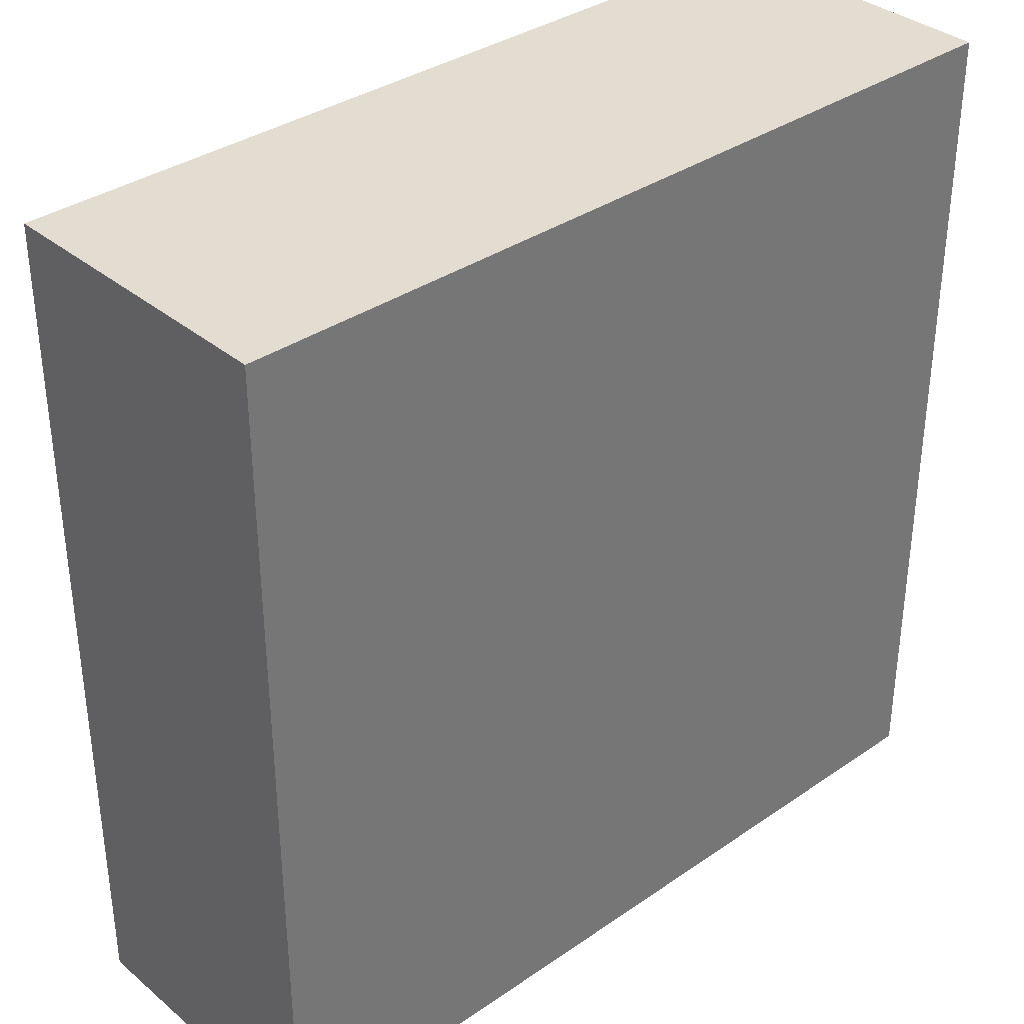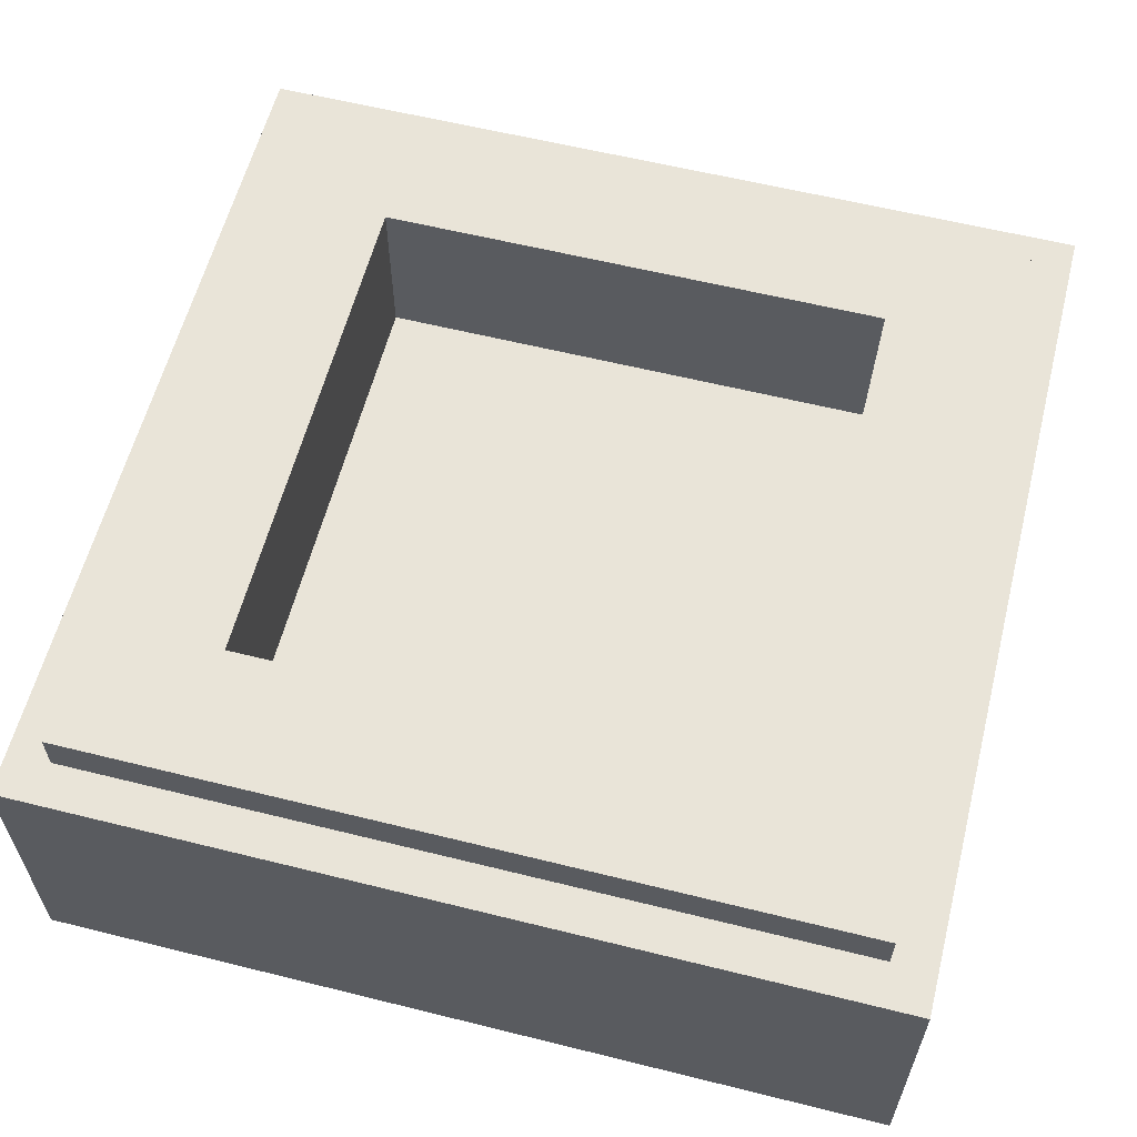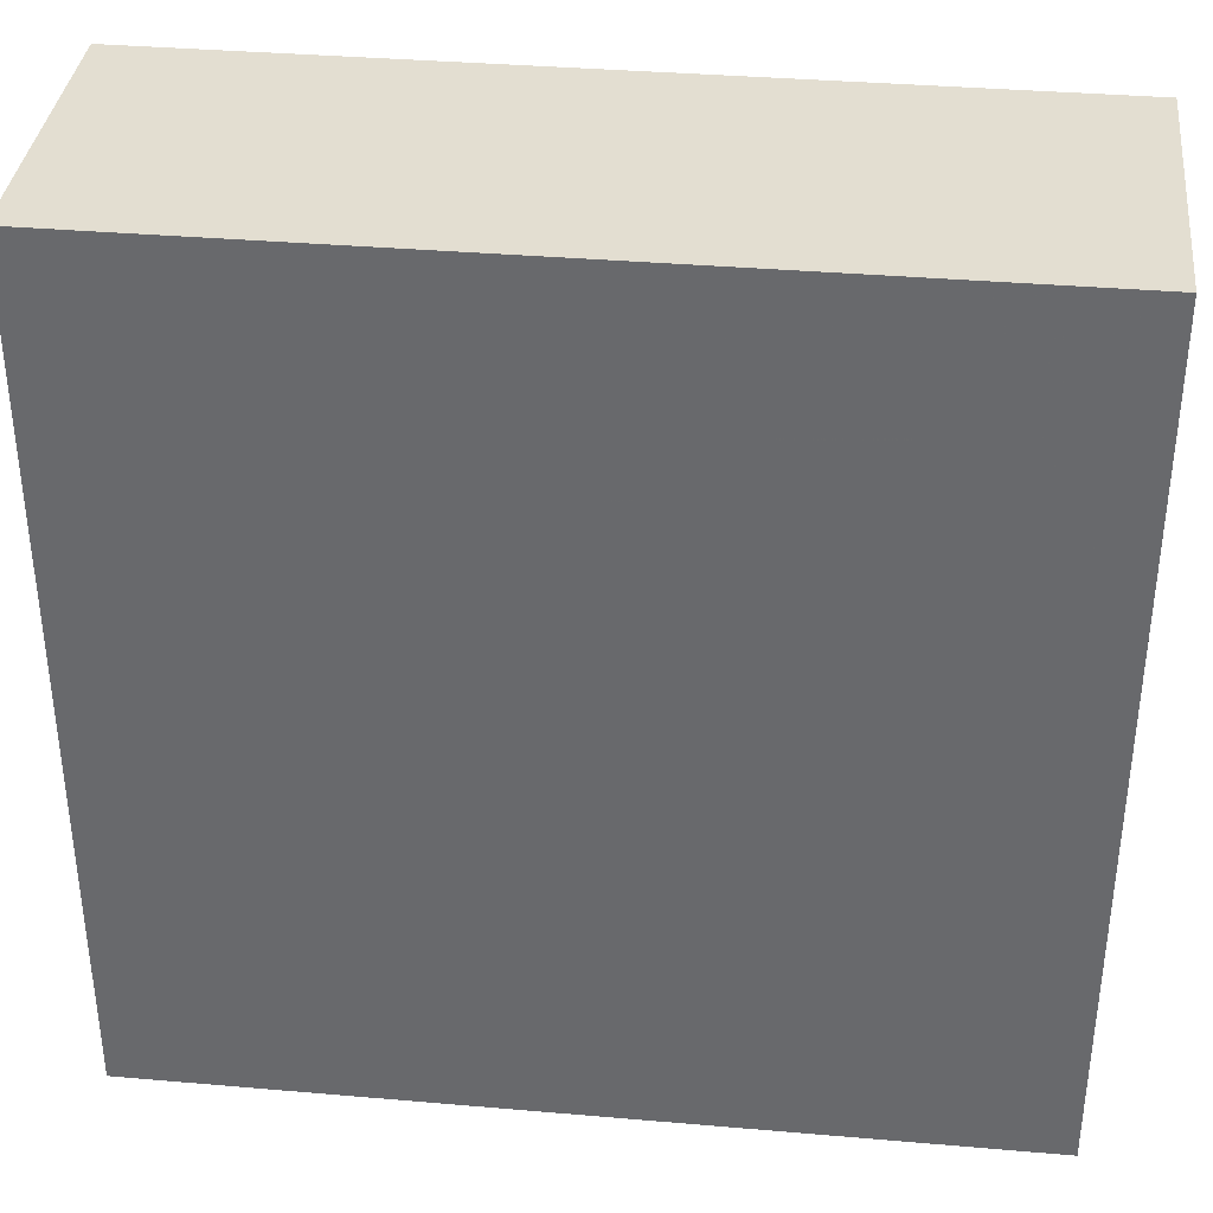
<metadata>
{"format":"obj","ext":"obj","renderer":"f3d","projection":"perspective","resolution":1024,"background":"white","views":[{"elev":35.2,"azim":-42.4,"up":"+Z"},{"elev":59.8,"azim":-75.7,"up":"+Y"},{"elev":36.3,"azim":6.4,"up":"+Z"}]}
</metadata>
<code>
v -0.5 0.35 0.5
v -0.5 0 0.5
v 0.5 0 0.5
v 0.5 0.35 0.5
v -0.5 0.35 -0.5
v -0.5 0 -0.5
v -0.5 0 0.5
v -0.5 0.35 0.5
v 0.5 0.35 -0.5
v 0.5 0 -0.5
v -0.5 0 -0.5
v -0.5 0.35 -0.5
v 0.5 0.35 0.5
v 0.5 0 0.5
v 0.5 0 -0.5
v 0.5 0.35 -0.5
v -0.3 0.2 0.3
v 0.3 0.2 0.3
v 0.3 0.2 -0.3
v -0.3 0.2 -0.3
v -0.3 0.2 0.3
v -0.3 0.4 0.3
v 0.3 0.4 0.3
v 0.3 0.2 0.3
v -0.3 0.2 -0.3
v -0.3 0.4 -0.3
v -0.3 0.4 0.3
v -0.3 0.2 0.3
v 0.3 0.2 -0.3
v 0.3 0.4 -0.3
v -0.3 0.4 -0.3
v -0.3 0.2 -0.3
v 0.3 0.2 0.3
v 0.3 0.4 0.3
v 0.3 0.4 -0.3
v 0.3 0.2 -0.3
v -0.45 0.4 0.45
v -0.45 0.35 0.45
v 0.45 0.35 0.45
v 0.45 0.4 0.45
v -0.45 0.4 -0.45
v -0.45 0.35 -0.45
v -0.45 0.35 0.45
v -0.45 0.4 0.45
v 0.45 0.4 -0.45
v 0.45 0.35 -0.45
v -0.45 0.35 -0.45
v -0.45 0.4 -0.45
v 0.45 0.4 0.45
v 0.45 0.35 0.45
v 0.45 0.35 -0.45
v 0.45 0.4 -0.45
v 0.45 0.4 0.45
v 0.3 0.4 0.3
v -0.3 0.4 0.3
v -0.45 0.4 0.45
v -0.45 0.4 0.45
v -0.3 0.4 0.3
v -0.3 0.4 -0.3
v -0.45 0.4 -0.45
v -0.45 0.4 -0.45
v -0.3 0.4 -0.3
v 0.3 0.4 -0.3
v 0.45 0.4 -0.45
v 0.45 0.4 -0.45
v 0.3 0.4 -0.3
v 0.3 0.4 0.3
v 0.45 0.4 0.45
v 0.5 0.35 0.5
v 0.45 0.35 0.45
v -0.45 0.35 0.45
v -0.5 0.35 0.5
v -0.5 0.35 0.5
v -0.45 0.35 0.45
v -0.45 0.35 -0.45
v -0.5 0.35 -0.5
v -0.5 0.35 -0.5
v -0.45 0.35 -0.45
v 0.45 0.35 -0.45
v 0.5 0.35 -0.5
v 0.5 0.35 -0.5
v 0.45 0.35 -0.45
v 0.45 0.35 0.45
v 0.5 0.35 0.5
v 0 0 0.25
v -0.075 0 0.1125
v 0.075 0 0.1125
v 0.075 0 0.1125
v -0.075 0 0.1125
v 0.125 0 -0.0375
v 0.125 0 -0.0375
v -0.075 0 0.1125
v -0.125 0 -0.0375
v 0.125 0 -0.0375
v -0.125 0 -0.0375
v 0 0 -0.125
v 0.125 0 -0.0375
v 0 0 -0.125
v 0.15 0 -0.2
v 0 0 -0.125
v -0.125 0 -0.0375
v -0.15 0 -0.2
v -0.075 0 0.1125
v -0.2375 0 0.0875
v -0.125 0 -0.0375
v 0.2375 0 0.0875
v 0.075 0 0.1125
v 0.125 0 -0.0375
v -0.5 0 0.15
v -0.5 0 0.1875
v -0.4735 0 0.1765
v -0.5 0 0.15
v -0.4735 0 0.1765
v -0.4625 0 0.15
v -0.5 0 0.15
v -0.4625 0 0.15
v -0.4735 0 0.1235
v -0.5 0 0.15
v -0.4735 0 0.1235
v -0.5 0 0.1125
v -0.5 0 0
v -0.5 0 0.0375
v -0.4735 0 0.02652
v -0.5 0 0
v -0.4735 0 0.02652
v -0.4625 0 0
v -0.5 0 0
v -0.4625 0 0
v -0.4735 0 -0.02652
v -0.5 0 0
v -0.4735 0 -0.02652
v -0.5 0 -0.0375
v -0.5 0 -0.15
v -0.5 0 -0.1125
v -0.4735 0 -0.1235
v -0.5 0 -0.15
v -0.4735 0 -0.1235
v -0.4625 0 -0.15
v -0.5 0 -0.15
v -0.4625 0 -0.15
v -0.4735 0 -0.1765
v -0.5 0 -0.15
v -0.4735 0 -0.1765
v -0.5 0 -0.1875
v -0.4625 0 0.1875
v -0.4735 0 0.1765
v -0.5 0 0.1875
v -0.4625 0 0.1875
v -0.4625 0 0.15
v -0.4735 0 0.1765
v -0.4625 0 0.1125
v -0.4735 0 0.1235
v -0.4625 0 0.15
v -0.4625 0 0.1125
v -0.5 0 0.1125
v -0.4735 0 0.1235
v -0.4625 0 0.0375
v -0.4735 0 0.02652
v -0.5 0 0.0375
v -0.4625 0 0.0375
v -0.4625 0 0
v -0.4735 0 0.02652
v -0.4625 0 -0.0375
v -0.4735 0 -0.02652
v -0.4625 0 0
v -0.4625 0 -0.0375
v -0.5 0 -0.0375
v -0.4735 0 -0.02652
v -0.4625 0 -0.1125
v -0.4735 0 -0.1235
v -0.5 0 -0.1125
v -0.4625 0 -0.1125
v -0.4625 0 -0.15
v -0.4735 0 -0.1235
v -0.4625 0 -0.1875
v -0.4735 0 -0.1765
v -0.4625 0 -0.15
v -0.4625 0 -0.1875
v -0.5 0 -0.1875
v -0.4735 0 -0.1765
v 0.5 0 0.15
v 0.5 0 0.1875
v 0.4735 0 0.1765
v 0.5 0 0.15
v 0.4735 0 0.1765
v 0.4625 0 0.15
v 0.5 0 0.15
v 0.4625 0 0.15
v 0.4735 0 0.1235
v 0.5 0 0.15
v 0.4735 0 0.1235
v 0.5 0 0.1125
v 0.5 0 0
v 0.5 0 0.0375
v 0.4735 0 0.02652
v 0.5 0 0
v 0.4735 0 0.02652
v 0.4625 0 0
v 0.5 0 0
v 0.4625 0 0
v 0.4735 0 -0.02652
v 0.5 0 0
v 0.4735 0 -0.02652
v 0.5 0 -0.0375
v 0.5 0 -0.15
v 0.5 0 -0.1125
v 0.4735 0 -0.1235
v 0.5 0 -0.15
v 0.4735 0 -0.1235
v 0.4625 0 -0.15
v 0.5 0 -0.15
v 0.4625 0 -0.15
v 0.4735 0 -0.1765
v 0.5 0 -0.15
v 0.4735 0 -0.1765
v 0.5 0 -0.1875
v 0.4625 0 0.1875
v 0.4735 0 0.1765
v 0.5 0 0.1875
v 0.4625 0 0.1875
v 0.4625 0 0.15
v 0.4735 0 0.1765
v 0.4625 0 0.1125
v 0.4735 0 0.1235
v 0.4625 0 0.15
v 0.4625 0 0.1125
v 0.5 0 0.1125
v 0.4735 0 0.1235
v 0.4625 0 0.0375
v 0.4735 0 0.02652
v 0.5 0 0.0375
v 0.4625 0 0.0375
v 0.4625 0 0
v 0.4735 0 0.02652
v 0.4625 0 -0.0375
v 0.4735 0 -0.02652
v 0.4625 0 0
v 0.4625 0 -0.0375
v 0.5 0 -0.0375
v 0.4735 0 -0.02652
v 0.4625 0 -0.1125
v 0.4735 0 -0.1235
v 0.5 0 -0.1125
v 0.4625 0 -0.1125
v 0.4625 0 -0.15
v 0.4735 0 -0.1235
v 0.4625 0 -0.1875
v 0.4735 0 -0.1765
v 0.4625 0 -0.15
v 0.4625 0 -0.1875
v 0.5 0 -0.1875
v 0.4735 0 -0.1765
v -0.2375 0 0.0875
v -0.075 0 0.1125
v 0 0 0.25
v 0 0 0.25
v 0.075 0 0.1125
v 0.2375 0 0.0875
v 0.2375 0 0.0875
v 0.125 0 -0.0375
v 0.15 0 -0.2
v 0.15 0 -0.2
v 0 0 -0.125
v -0.15 0 -0.2
v -0.15 0 -0.2
v -0.125 0 -0.0375
v -0.2375 0 0.0875
v -0.3375 0 0.2875
v -0.3875 0 0.2625
v -0.2375 0 0.0875
v -0.31 0 0.31
v -0.3375 0 0.2875
v -0.2375 0 0.0875
v -0.2875 0 0.3375
v -0.31 0 0.31
v -0.2375 0 0.0875
v 0 0 0.25
v -0.2875 0 0.3375
v 0 0 0.25
v -0.2625 0 0.3875
v -0.2625 0 0.3875
v 0 0 0.25
v 0.2625 0 0.3875
v 0.2625 0 0.3875
v 0 0 0.25
v 0.2875 0 0.3375
v 0.31 0 0.31
v 0.2875 0 0.3375
v 0 0 0.25
v 0.2375 0 0.0875
v 0.31 0 0.31
v 0.2375 0 0.0875
v 0.3375 0 0.2875
v 0.3375 0 0.2875
v 0.2375 0 0.0875
v 0.3875 0 0.2625
v 0.3875 0 0.2625
v 0.2375 0 0.0875
v 0.3875 0 -0.2625
v 0.3875 0 -0.2625
v 0.2375 0 0.0875
v 0.15 0 -0.2
v 0.3875 0 -0.2625
v 0.15 0 -0.2
v 0.3375 0 -0.2875
v 0.3375 0 -0.2875
v 0.15 0 -0.2
v 0.31 0 -0.31
v 0.31 0 -0.31
v 0.15 0 -0.2
v 0.2875 0 -0.3375
v 0.2625 0 -0.3875
v 0.2875 0 -0.3375
v 0.15 0 -0.2
v 0.2625 0 -0.3875
v 0.15 0 -0.2
v -0.15 0 -0.2
v -0.2625 0 -0.3875
v -0.2875 0 -0.3375
v -0.2625 0 -0.3875
v -0.15 0 -0.2
v -0.2875 0 -0.3375
v -0.15 0 -0.2
v -0.31 0 -0.31
v -0.15 0 -0.2
v -0.3375 0 -0.2875
v -0.31 0 -0.31
v -0.3375 0 -0.2875
v -0.15 0 -0.2
v -0.3875 0 -0.2625
v -0.3875 0 -0.2625
v -0.15 0 -0.2
v -0.2375 0 0.0875
v -0.3875 0 -0.2625
v -0.2375 0 0.0875
v -0.3875 0 0.2625
v -0.5 0 0.5
v -0.5 0 0.3625
v -0.4375 0 0.3625
v -0.5 0 0.5
v -0.4375 0 0.3625
v -0.3875 0 0.3875
v -0.5 0 0.5
v -0.3875 0 0.3875
v -0.3625 0 0.4375
v -0.5 0 0.5
v -0.3625 0 0.4375
v -0.3625 0 0.5
v 0.5 0 0.5
v 0.3625 0 0.5
v 0.3625 0 0.4375
v 0.5 0 0.5
v 0.3625 0 0.4375
v 0.3875 0 0.3875
v 0.5 0 0.5
v 0.3875 0 0.3875
v 0.4375 0 0.3625
v 0.5 0 0.5
v 0.4375 0 0.3625
v 0.5 0 0.3625
v 0.5 0 -0.5
v 0.5 0 -0.3625
v 0.4375 0 -0.3625
v 0.5 0 -0.5
v 0.4375 0 -0.3625
v 0.3875 0 -0.3875
v 0.5 0 -0.5
v 0.3875 0 -0.3875
v 0.3625 0 -0.4375
v 0.5 0 -0.5
v 0.3625 0 -0.4375
v 0.3625 0 -0.5
v -0.5 0 -0.5
v -0.3625 0 -0.5
v -0.3625 0 -0.4375
v -0.5 0 -0.5
v -0.3625 0 -0.4375
v -0.3875 0 -0.3875
v -0.5 0 -0.5
v -0.3875 0 -0.3875
v -0.4375 0 -0.3625
v -0.5 0 -0.5
v -0.4375 0 -0.3625
v -0.5 0 -0.3625
v -0.5 0 0.1875
v -0.4625 0 0.1875
v -0.5 0 0.3625
v -0.5 0 0.3625
v -0.4625 0 0.1875
v -0.4375 0 0.3625
v -0.4375 0 0.3625
v -0.4625 0 0.1875
v -0.3875 0 0.2625
v -0.4375 0 0.3625
v -0.3875 0 0.2625
v -0.3875 0 0.3875
v -0.3875 0 0.3875
v -0.3875 0 0.2625
v -0.3375 0 0.2875
v -0.3875 0 0.3875
v -0.3375 0 0.2875
v -0.3625 0 0.4375
v -0.3625 0 0.4375
v -0.3375 0 0.2875
v -0.31 0 0.31
v -0.3625 0 0.4375
v -0.31 0 0.31
v -0.2875 0 0.3375
v -0.3625 0 0.4375
v -0.2875 0 0.3375
v -0.2625 0 0.3875
v -0.3625 0 0.4375
v -0.2625 0 0.3875
v -0.3625 0 0.5
v -0.3625 0 0.5
v -0.2625 0 0.3875
v 0.2625 0 0.3875
v 0.3625 0 0.5
v 0.3625 0 0.4375
v 0.3625 0 0.5
v 0.2625 0 0.3875
v 0.3625 0 0.4375
v 0.2625 0 0.3875
v 0.2875 0 0.3375
v 0.3625 0 0.4375
v 0.2875 0 0.3375
v 0.31 0 0.31
v 0.3625 0 0.4375
v 0.31 0 0.31
v 0.3375 0 0.2875
v 0.3625 0 0.4375
v 0.3375 0 0.2875
v 0.3875 0 0.3875
v 0.3875 0 0.3875
v 0.3375 0 0.2875
v 0.3875 0 0.2625
v 0.3875 0 0.3875
v 0.3875 0 0.2625
v 0.4375 0 0.3625
v 0.4375 0 0.3625
v 0.3875 0 0.2625
v 0.4625 0 0.1875
v 0.4375 0 0.3625
v 0.4625 0 0.1875
v 0.5 0 0.3625
v 0.5 0 0.3625
v 0.4625 0 0.1875
v 0.5 0 0.1875
v 0.4625 0 0.1875
v 0.3875 0 0.2625
v 0.4625 0 0.15
v 0.4625 0 0.15
v 0.3875 0 0.2625
v 0.4625 0 0.1125
v 0.4625 0 0.1125
v 0.3875 0 0.2625
v 0.4625 0 0.0375
v 0.4625 0 0.1125
v 0.4625 0 0.0375
v 0.5 0 0.1125
v 0.5 0 0.1125
v 0.4625 0 0.0375
v 0.5 0 0.0375
v 0.4625 0 0.0375
v 0.3875 0 0.2625
v 0.4625 0 0
v 0.4625 0 -0.0375
v 0.4625 0 0
v 0.3875 0 0.2625
v 0.3875 0 -0.2625
v 0.4625 0 -0.0375
v 0.3875 0 -0.2625
v 0.4625 0 -0.1125
v 0.4625 0 -0.0375
v 0.4625 0 -0.1125
v 0.5 0 -0.0375
v 0.5 0 -0.0375
v 0.4625 0 -0.1125
v 0.5 0 -0.1125
v 0.4625 0 -0.15
v 0.4625 0 -0.1125
v 0.3875 0 -0.2625
v 0.4625 0 -0.15
v 0.3875 0 -0.2625
v 0.4625 0 -0.1875
v 0.5 0 -0.1875
v 0.4625 0 -0.1875
v 0.4375 0 -0.3625
v 0.5 0 -0.3625
v 0.4625 0 -0.1875
v 0.3875 0 -0.2625
v 0.4375 0 -0.3625
v 0.4375 0 -0.3625
v 0.3875 0 -0.2625
v 0.3875 0 -0.3875
v 0.3875 0 -0.3875
v 0.3875 0 -0.2625
v 0.3375 0 -0.2875
v 0.3875 0 -0.3875
v 0.3375 0 -0.2875
v 0.31 0 -0.31
v 0.3875 0 -0.3875
v 0.31 0 -0.31
v 0.2875 0 -0.3375
v 0.3875 0 -0.3875
v 0.2875 0 -0.3375
v 0.3625 0 -0.4375
v 0.3625 0 -0.4375
v 0.2875 0 -0.3375
v 0.2625 0 -0.3875
v 0.3625 0 -0.4375
v 0.2625 0 -0.3875
v 0.3625 0 -0.5
v 0.3625 0 -0.5
v 0.2625 0 -0.3875
v -0.2625 0 -0.3875
v -0.3625 0 -0.5
v -0.3625 0 -0.4375
v -0.3625 0 -0.5
v -0.2625 0 -0.3875
v -0.3625 0 -0.4375
v -0.2625 0 -0.3875
v -0.2875 0 -0.3375
v -0.3625 0 -0.4375
v -0.2875 0 -0.3375
v -0.3875 0 -0.3875
v -0.3875 0 -0.3875
v -0.2875 0 -0.3375
v -0.31 0 -0.31
v -0.3875 0 -0.3875
v -0.31 0 -0.31
v -0.3375 0 -0.2875
v -0.3875 0 -0.3875
v -0.3375 0 -0.2875
v -0.3875 0 -0.2625
v -0.3875 0 -0.3875
v -0.3875 0 -0.2625
v -0.4375 0 -0.3625
v -0.4375 0 -0.3625
v -0.3875 0 -0.2625
v -0.4625 0 -0.1875
v -0.5 0 -0.1875
v -0.5 0 -0.3625
v -0.4375 0 -0.3625
v -0.4625 0 -0.1875
v -0.4625 0 -0.1875
v -0.3875 0 -0.2625
v -0.4625 0 -0.15
v -0.4625 0 -0.15
v -0.3875 0 -0.2625
v -0.4625 0 -0.1125
v -0.4625 0 -0.1125
v -0.3875 0 -0.2625
v -0.4625 0 -0.0375
v -0.4625 0 -0.1125
v -0.4625 0 -0.0375
v -0.5 0 -0.1125
v -0.5 0 -0.1125
v -0.4625 0 -0.0375
v -0.5 0 -0.0375
v -0.4625 0 0
v -0.4625 0 -0.0375
v -0.3875 0 -0.2625
v -0.3875 0 0.2625
v -0.4625 0 0.0375
v -0.4625 0 0
v -0.3875 0 0.2625
v -0.4625 0 0.0375
v -0.3875 0 0.2625
v -0.4625 0 0.1125
v -0.4625 0 0.1125
v -0.3875 0 0.2625
v -0.4625 0 0.15
v -0.4625 0 0.15
v -0.3875 0 0.2625
v -0.4625 0 0.1875
v -0.4625 0 0.1125
v -0.5 0 0.1125
v -0.4625 0 0.0375
v -0.4625 0 0.0375
v -0.5 0 0.1125
v -0.5 0 0.0375
g mesh1785639
f 1 2 3
f 3 4 1
f 5 6 7
f 7 8 5
f 9 10 11
f 11 12 9
f 13 14 15
f 15 16 13
g mesh1785641
f 17 18 19
f 19 20 17
f 21 22 23
f 23 24 21
f 25 26 27
f 27 28 25
f 29 30 31
f 31 32 29
f 33 34 35
f 35 36 33
g mesh1785643
f 37 38 39
f 39 40 37
f 41 42 43
f 43 44 41
f 45 46 47
f 47 48 45
f 49 50 51
f 51 52 49
g mesh1785645
f 53 54 55
f 55 56 53
f 57 58 59
f 59 60 57
f 61 62 63
f 63 64 61
f 65 66 67
f 67 68 65
g mesh1785646
f 69 70 71
f 71 72 69
f 73 74 75
f 75 76 73
f 77 78 79
f 79 80 77
f 81 82 83
f 83 84 81
g mesh1785648
f 85 86 87
f 88 89 90
f 91 92 93
f 94 95 96
f 97 98 99
f 100 101 102
f 103 104 105
f 106 107 108
g mesh1785650
f 109 111 110
f 112 114 113
f 115 117 116
f 118 120 119
g mesh1785652
f 121 123 122
f 124 126 125
f 127 129 128
f 130 132 131
g mesh1785654
f 133 135 134
f 136 138 137
f 139 141 140
f 142 144 143
g mesh1785656
f 145 147 146
f 148 150 149
f 151 153 152
f 154 156 155
g mesh1785658
f 157 159 158
f 160 162 161
f 163 165 164
f 166 168 167
g mesh1785660
f 169 171 170
f 172 174 173
f 175 177 176
f 178 180 179
g mesh1785663
f 181 182 183
f 184 185 186
f 187 188 189
f 190 191 192
g mesh1785665
f 193 194 195
f 196 197 198
f 199 200 201
f 202 203 204
g mesh1785667
f 205 206 207
f 208 209 210
f 211 212 213
f 214 215 216
g mesh1785669
f 217 218 219
f 220 221 222
f 223 224 225
f 226 227 228
g mesh1785671
f 229 230 231
f 232 233 234
f 235 236 237
f 238 239 240
g mesh1785673
f 241 242 243
f 244 245 246
f 247 248 249
f 250 251 252
g mesh1785675
f 253 254 255
f 256 257 258
f 259 260 261
f 262 263 264
f 265 266 267
f 268 269 270
f 271 272 273
f 274 275 276
f 276 277 274
f 278 279 280
f 281 282 283
f 284 285 286
f 287 288 289
f 289 290 287
f 291 292 293
f 294 295 296
f 297 298 299
f 300 301 302
f 303 304 305
f 306 307 308
f 309 310 311
f 312 313 314
f 315 316 317
f 317 318 315
f 319 320 321
f 322 323 324
f 325 326 327
f 328 329 330
f 331 332 333
f 334 335 336
f 337 338 339
f 340 341 342
f 343 344 345
f 346 347 348
f 349 350 351
f 352 353 354
f 355 356 357
f 358 359 360
f 361 362 363
f 364 365 366
f 367 368 369
f 370 371 372
f 373 374 375
f 376 377 378
f 379 380 381
f 382 383 384
g mesh1785676
f 385 386 387
f 388 389 390
f 391 392 393
f 394 395 396
f 397 398 399
f 400 401 402
f 403 404 405
f 406 407 408
f 409 410 411
f 412 413 414
f 415 416 417
f 417 418 415
f 419 420 421
f 422 423 424
f 425 426 427
f 428 429 430
f 431 432 433
f 434 435 436
f 437 438 439
f 440 441 442
f 443 444 445
f 446 447 448
f 449 450 451
f 452 453 454
f 455 456 457
f 458 459 460
f 461 462 463
f 464 465 466
f 467 468 469
f 469 470 467
f 471 472 473
f 474 475 476
f 477 478 479
f 480 481 482
f 483 484 485
f 486 487 488
f 488 489 486
f 490 491 492
f 493 494 495
f 496 497 498
f 499 500 501
f 502 503 504
f 505 506 507
f 508 509 510
f 511 512 513
f 514 515 516
f 516 517 514
f 518 519 520
f 521 522 523
f 524 525 526
f 527 528 529
f 530 531 532
f 533 534 535
f 536 537 538
f 539 540 541
f 542 543 544
f 544 545 542
f 546 547 548
f 549 550 551
f 552 553 554
f 555 556 557
f 558 559 560
f 561 562 563
f 563 564 561
f 565 566 567
f 568 569 570
f 571 572 573
f 574 575 576
f 577 578 579
f 580 581 582

</code>
